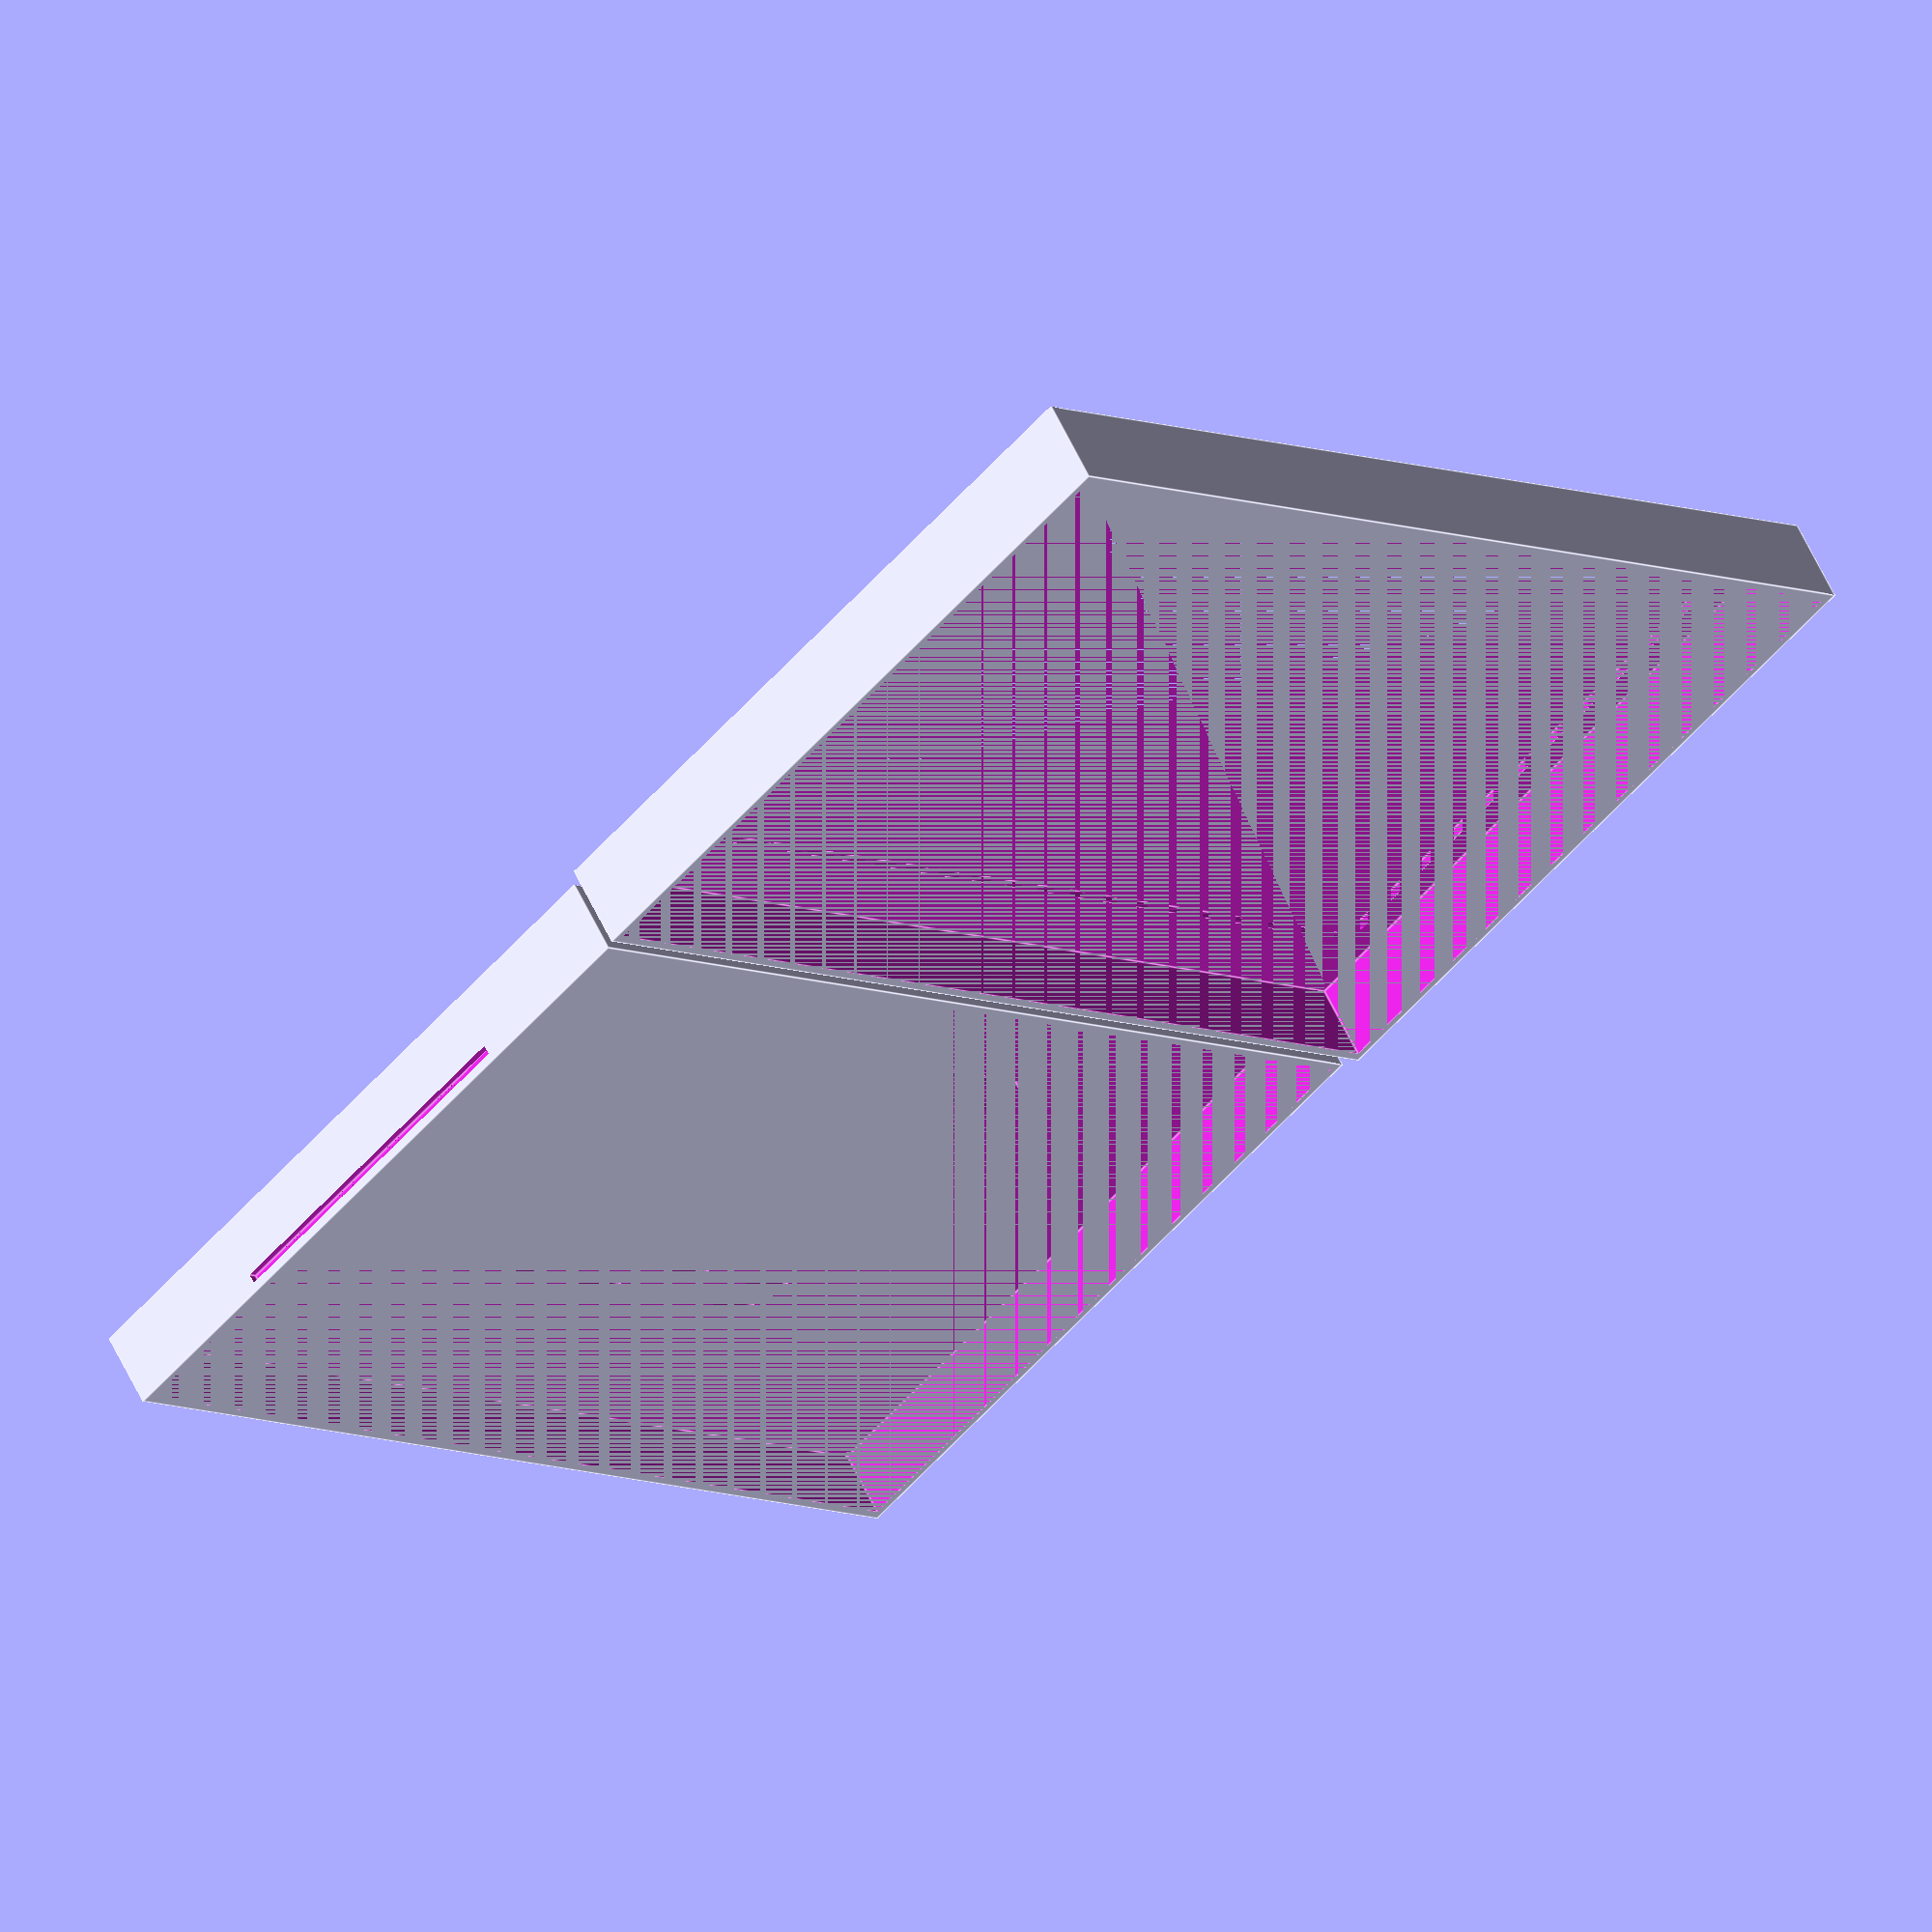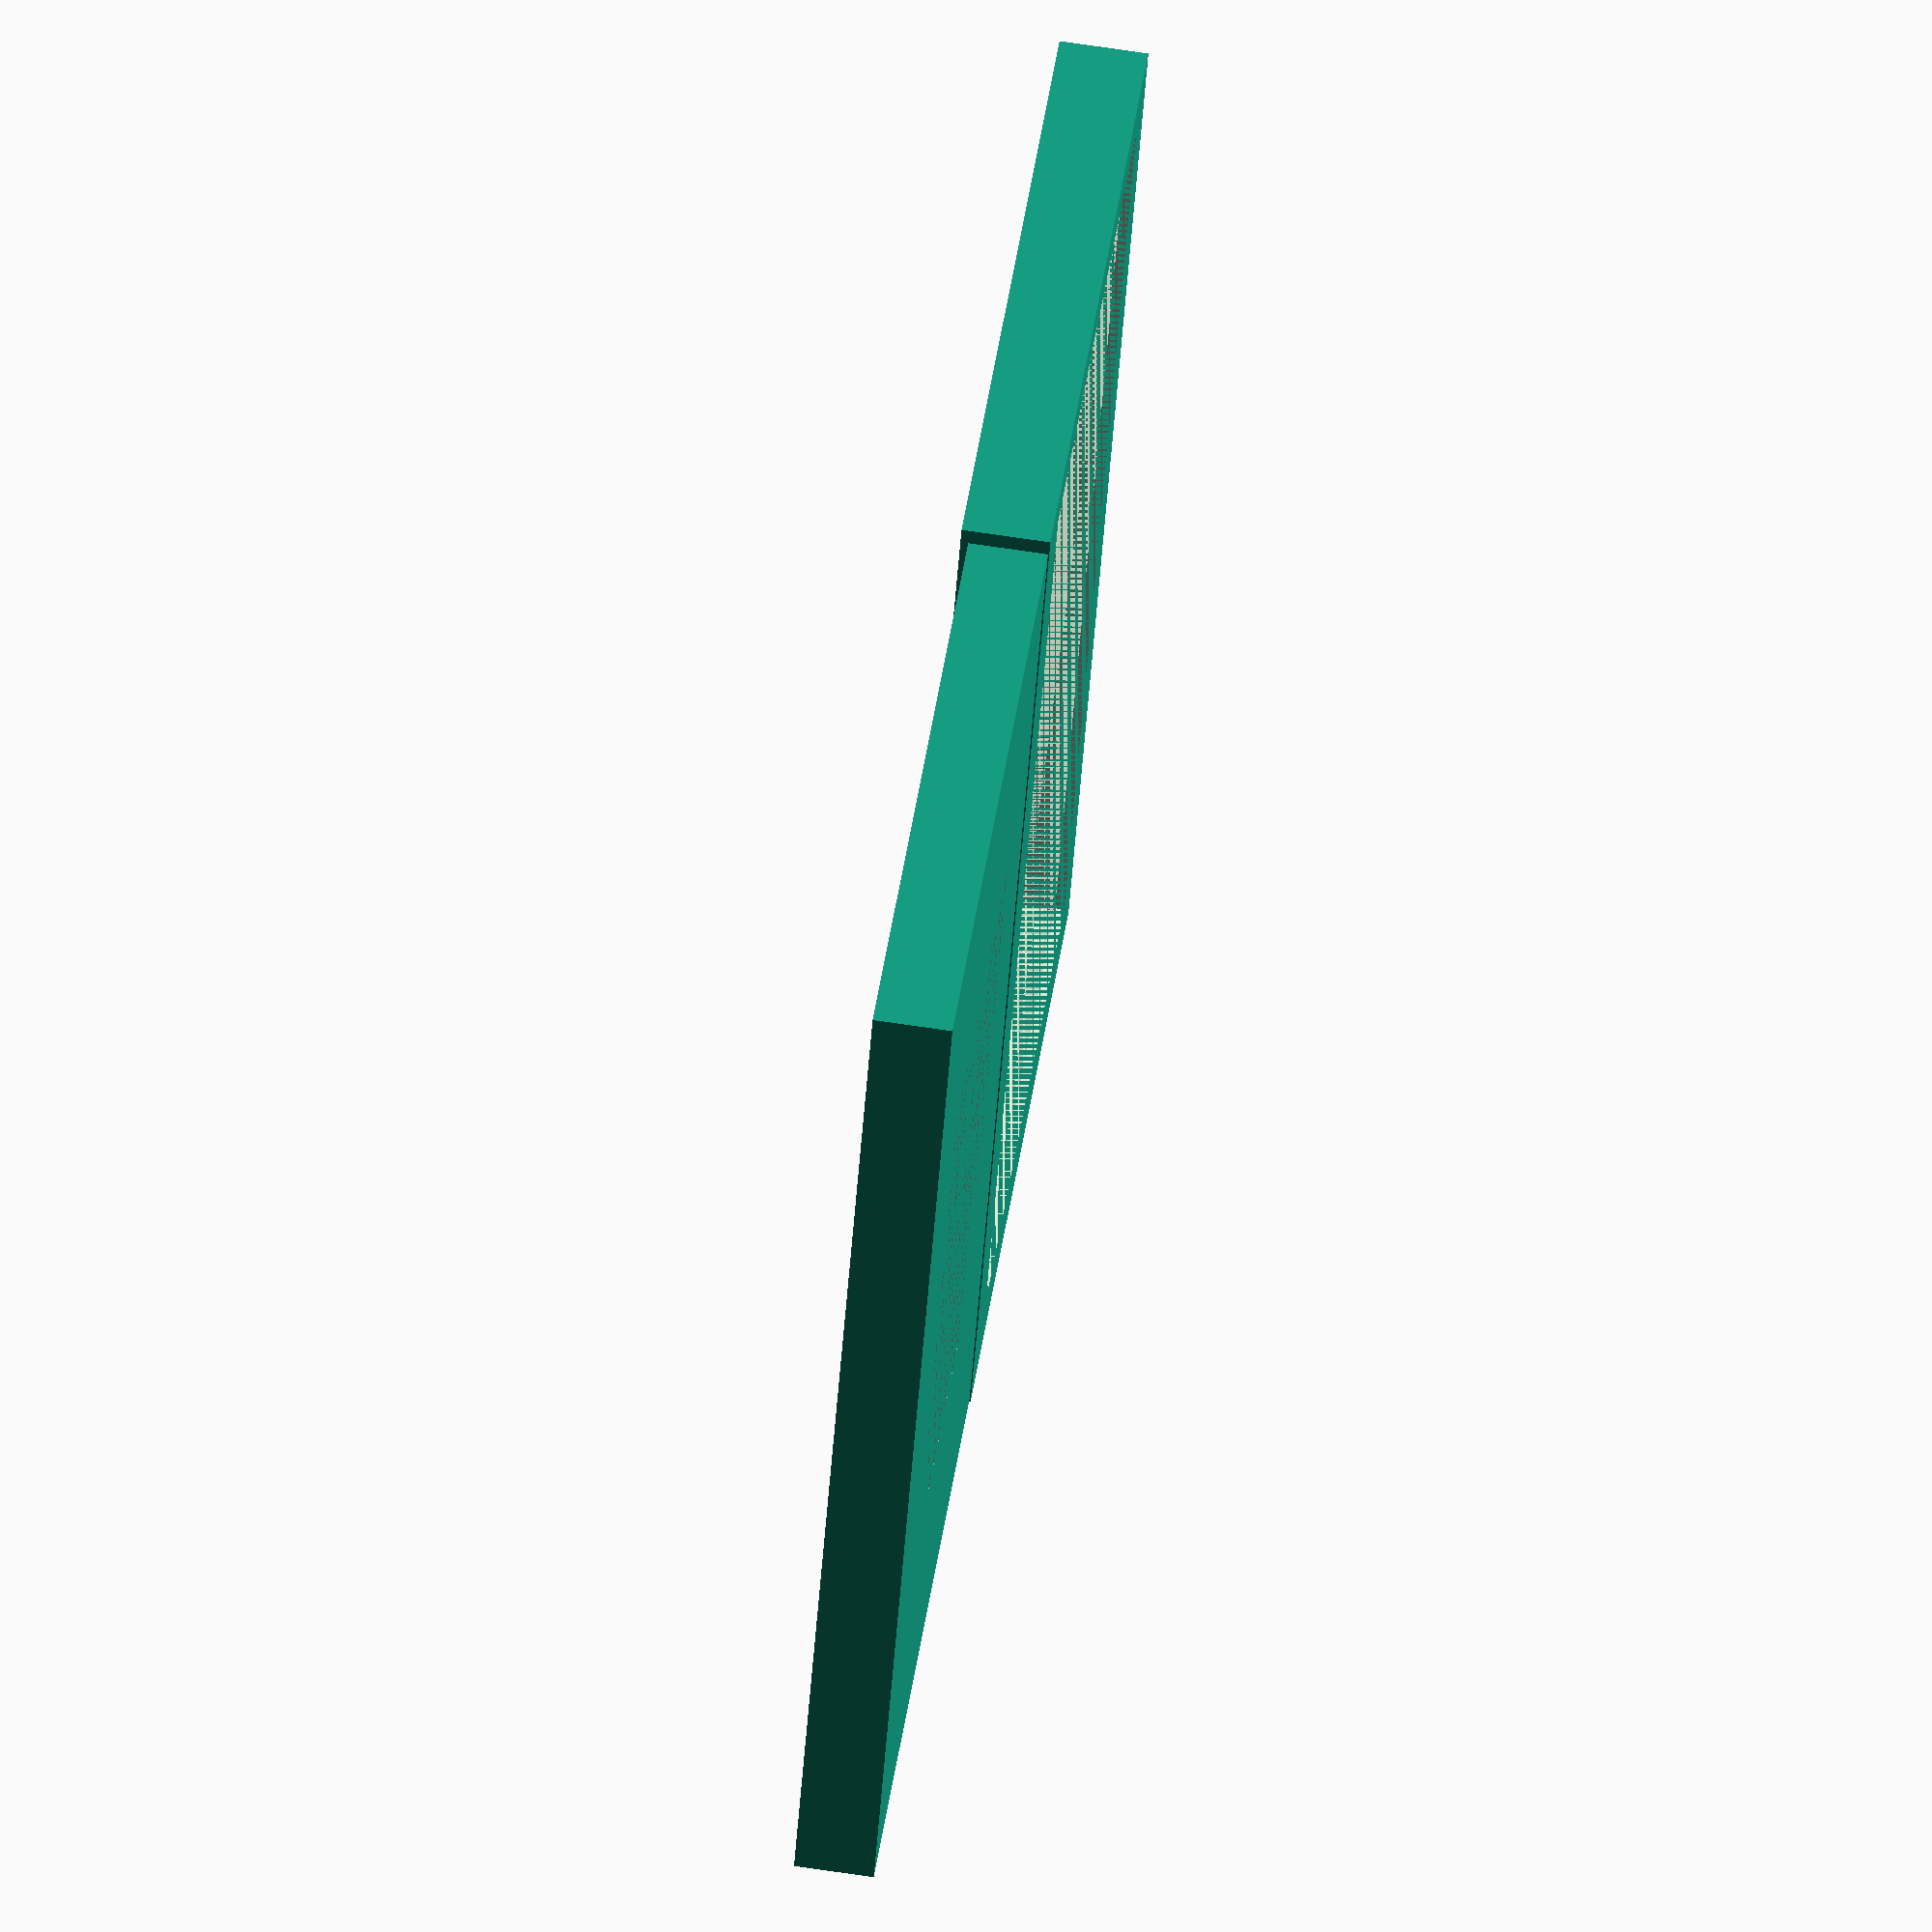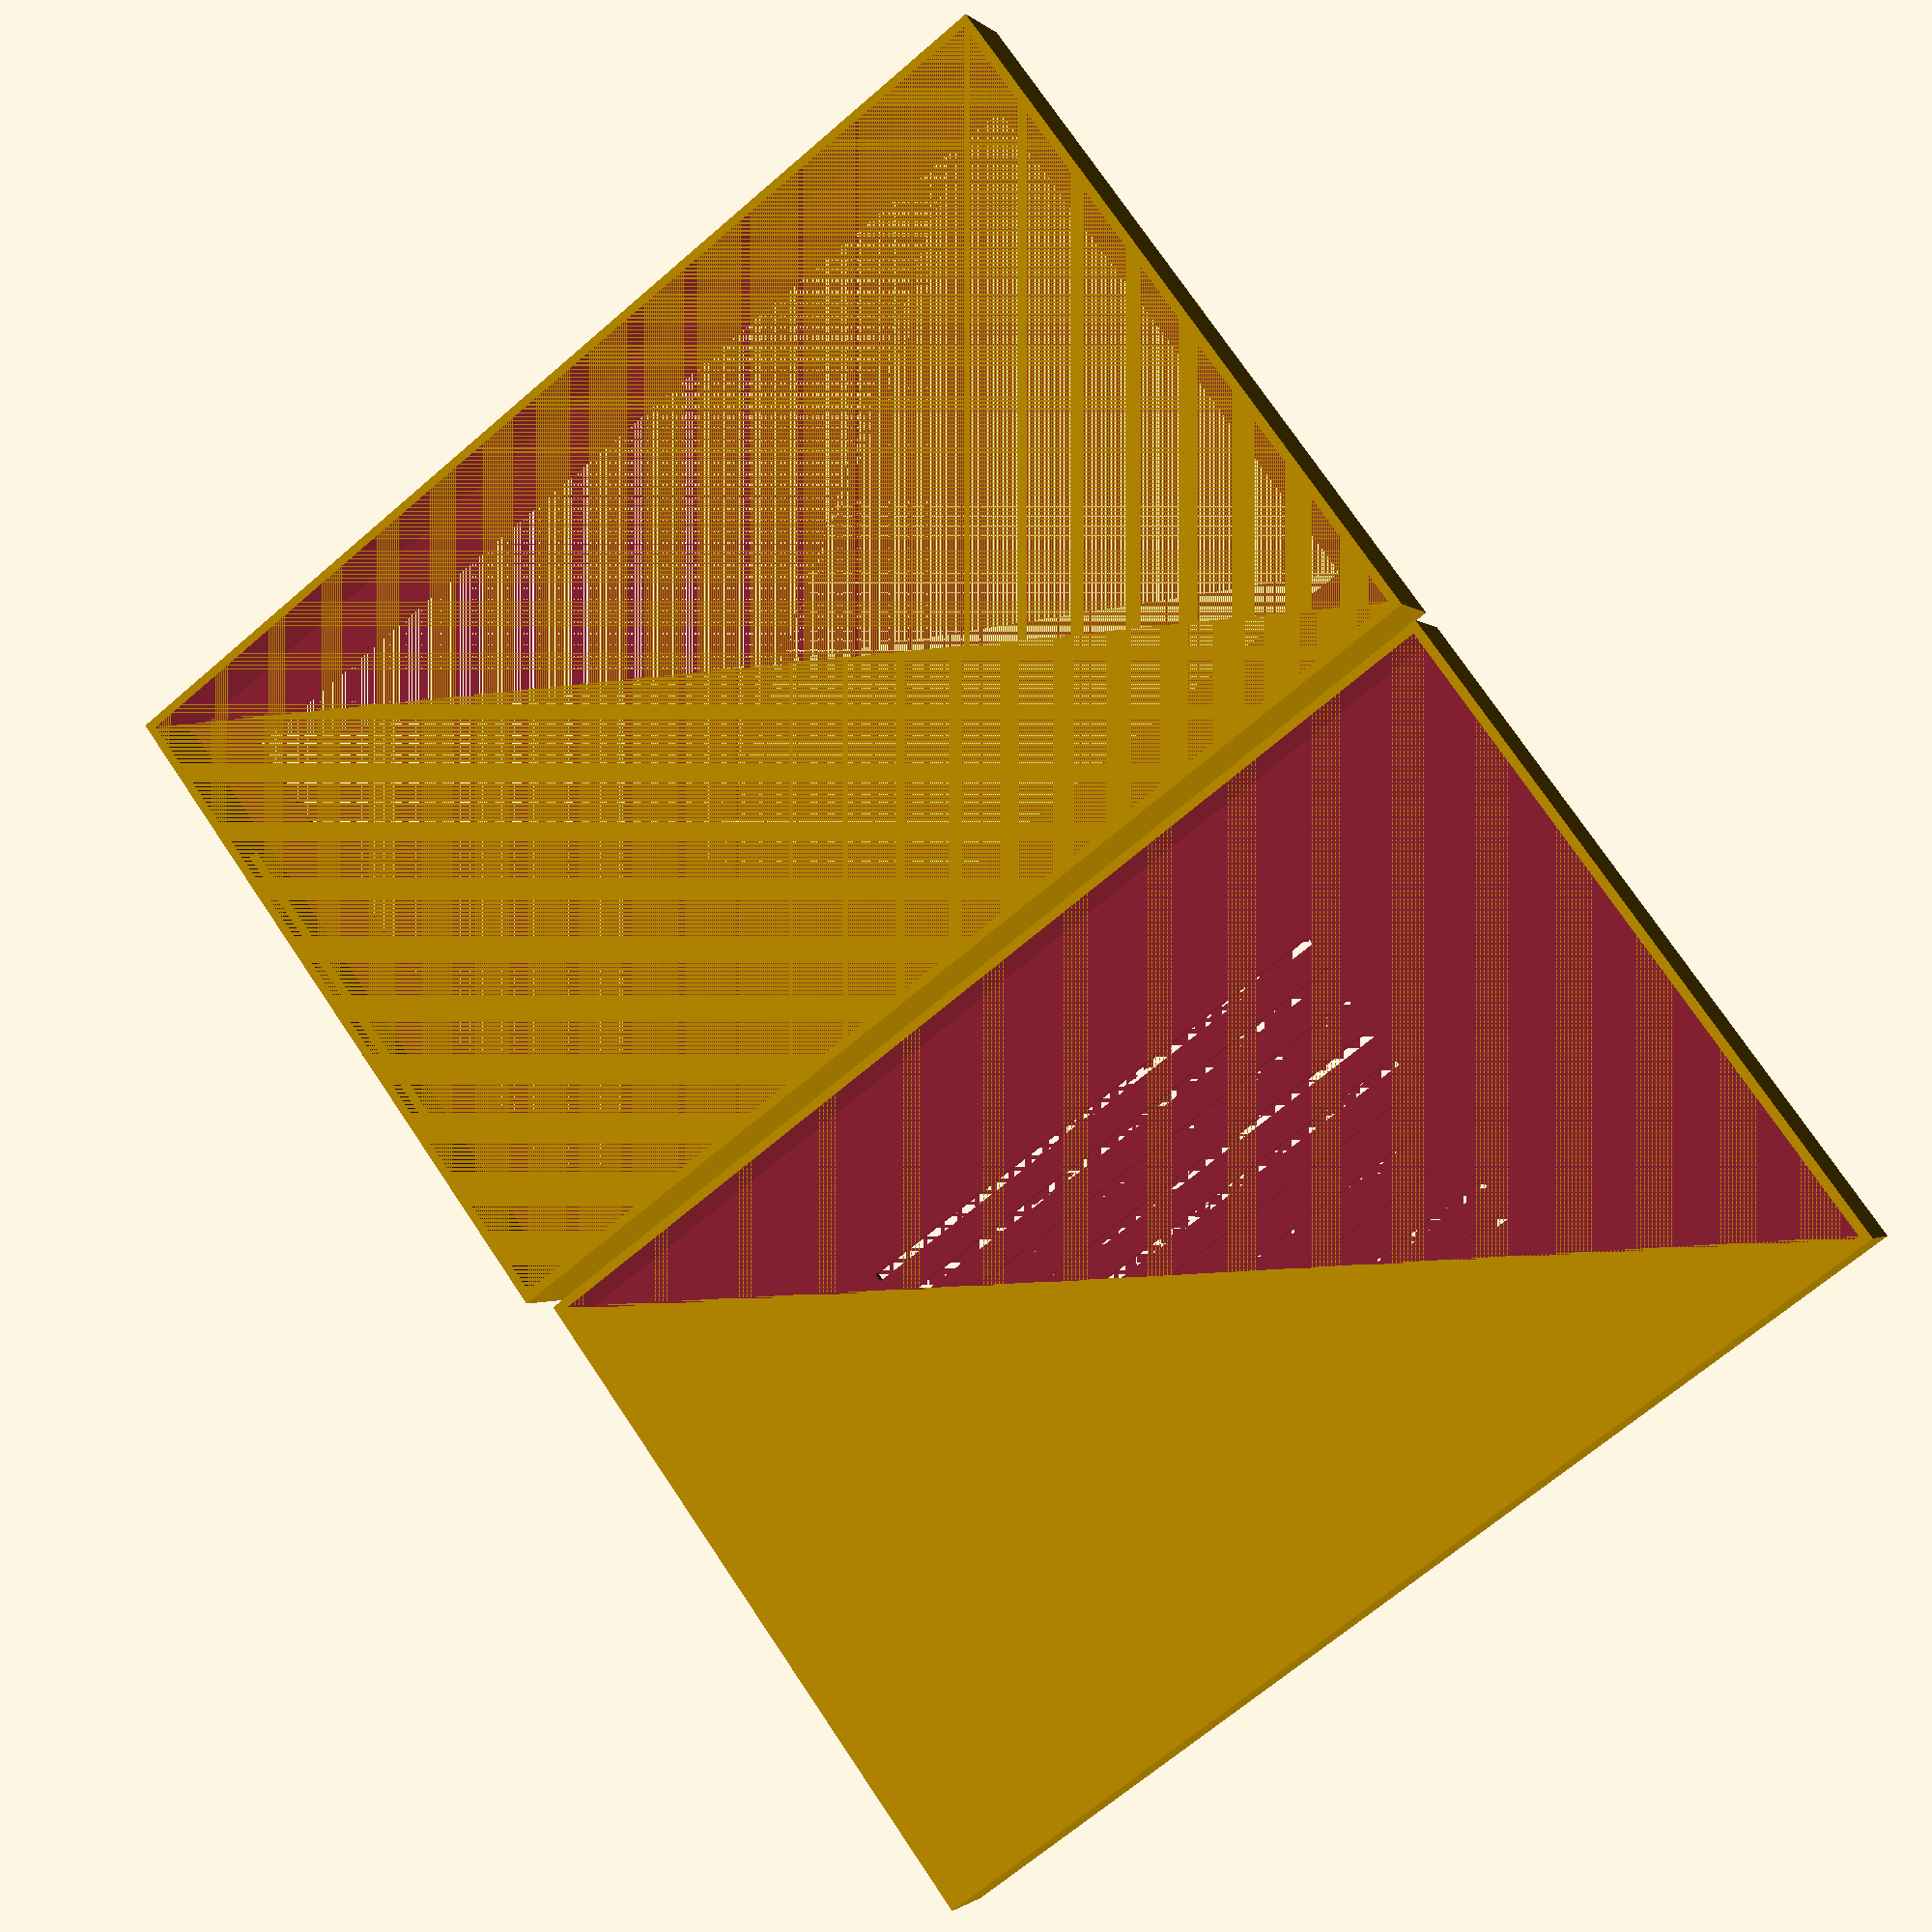
<openscad>
/*
 * Tablet frame - wall mount
 * (c) 2020 David Mikulik
 * Licensed under 
 *   Creative Commons 
 *   Attribution Non Comercial Share alike license
 */


//$fn=100;
THIKNES=2;

EXTERNAL_WIDTH=246;
EXTERNAL_HEIGHT=159;
DEPTH=7.5+10;

WINDOW_WIDTH=227;
WINDOW_HEIGHT=130.5;

WITH_COVER=1;
WITH_BACK=1;
WITH_LOGO=1;


if (WITH_COVER) cover();
if (WITH_BACK) {
    translate ([0,EXTERNAL_HEIGHT+THIKNES*4,0]) {
        back();
    }
}
     
module back () {
    difference () {
        cube ([EXTERNAL_WIDTH, EXTERNAL_HEIGHT, DEPTH]);
        translate ([THIKNES,THIKNES,THIKNES]) {
            cube ([EXTERNAL_WIDTH-THIKNES*2, EXTERNAL_HEIGHT-THIKNES*2, DEPTH-THIKNES]);
        }
    translate ([(EXTERNAL_WIDTH-2),(EXTERNAL_HEIGHT/2-40),DEPTH-4     ]) {
        clip(true);
    }
    vent ();

    }
    
}

module cover () {
    difference () {
        cube ([EXTERNAL_WIDTH+THIKNES*2, EXTERNAL_HEIGHT+THIKNES*2, DEPTH+THIKNES]);
        translate ([(EXTERNAL_WIDTH-WINDOW_WIDTH)/2,(EXTERNAL_HEIGHT-WINDOW_HEIGHT)/2,0]) {
            cube ([WINDOW_WIDTH, WINDOW_HEIGHT, THIKNES]);
        }
        translate ([THIKNES,THIKNES,THIKNES]) {
            cube ([EXTERNAL_WIDTH, EXTERNAL_HEIGHT, DEPTH]);
        }
    if (WITH_LOGO)
    translate ([(EXTERNAL_WIDTH-20)/2,(EXTERNAL_HEIGHT-0),-1]) {
        rotate ([180,0,0]) {
            scale([.1,.1,.02]) {
                surface(file="Atos-logo-220x165.png",invert=true);
            }
        }
    }
    }
    translate ([(EXTERNAL_WIDTH),(EXTERNAL_HEIGHT/2-40),DEPTH-4]) {
        clip(false);
    }
}

module vent () {
        translate ([0,EXTERNAL_WIDTH/8,0]) {
        for (i=[0:10]) {
            move =0;
            
            translate([EXTERNAL_WIDTH/4,i*8+5, move]){
                cube([EXTERNAL_WIDTH-EXTERNAL_WIDTH/2,2, THIKNES*2]);               
            }            
        }
    }
}
module clip(hole) {
    x=3;
    y=80;
    z=2;
    if (hole) {
        x=x+0.2;
        y=y+0.2;
        z=z+0.2;
    cube ([x, y, z]);
    }
    else {
        cube ([x, y, z]);
    }
}
</openscad>
<views>
elev=301.0 azim=224.4 roll=335.2 proj=o view=edges
elev=290.7 azim=62.0 roll=98.5 proj=o view=wireframe
elev=1.4 azim=143.5 roll=20.4 proj=p view=wireframe
</views>
